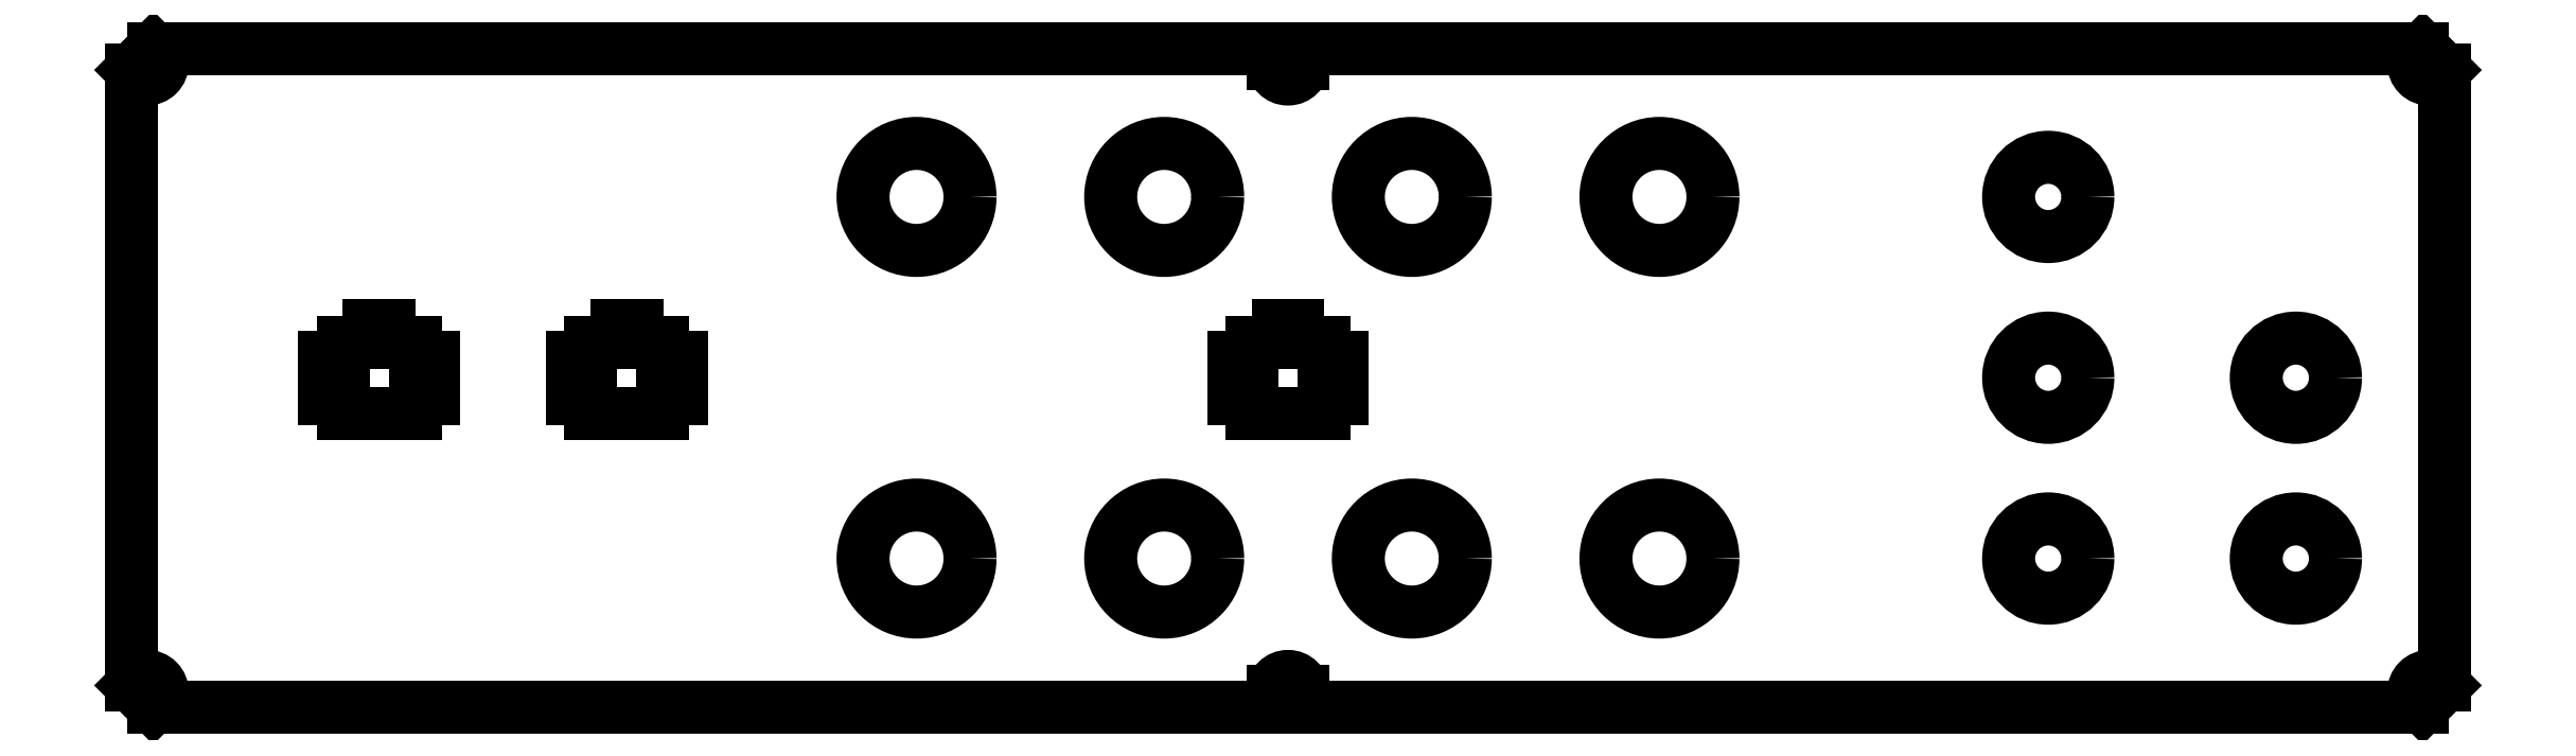
<metadata>
{"format":"dxf","ext":"dxf","renderer":"ezdxf+matplotlib","layout":"modelspace","background":"white","min_lineweight":24,"dpi":150}
</metadata>
<code>
0
SECTION
2
ENTITIES
0
LINE
8
View002
10
152
20
177.5
30
0
11
39.03
21
177.5
31
0
0
LINE
8
View002
10
152
20
177.5
30
0
11
152
21
175.9
31
0
0
LINE
8
View002
10
39.03
20
177.5
30
0
11
39.49
21
177
31
0
0
ARC
8
View002
10
153.6
20
175.9
30
0
40
1.55
50
180
51
0
0
ARC
8
View002
10
38.39
20
175.9
30
0
40
1.55
50
-135
51
45
0
LINE
8
View002
10
155.1
20
177.5
30
0
11
155.1
21
175.9
31
0
0
LINE
8
View002
10
36.84
20
175.3
30
0
11
37.29
21
174.8
31
0
0
LINE
8
View002
10
155.1
20
177.5
30
0
11
268.1
21
177.5
31
0
0
LINE
8
View002
10
36.84
20
175.3
30
0
11
36.84
21
113.2
31
0
0
LINE
8
View002
10
268.1
20
177.5
30
0
11
267.7
21
177
31
0
0
LINE
8
View002
10
36.84
20
113.2
30
0
11
37.29
21
113.6
31
0
0
ARC
8
View002
10
268.8
20
175.9
30
0
40
1.55
50
135
51
-45
0
ARC
8
View002
10
38.39
20
112.5
30
0
40
1.55
50
-45
51
135
0
LINE
8
View002
10
270.3
20
175.3
30
0
11
269.9
21
174.8
31
0
0
LINE
8
View002
10
39.03
20
111
30
0
11
39.49
21
111.4
31
0
0
LINE
8
View002
10
270.3
20
175.3
30
0
11
270.3
21
113.2
31
0
0
LINE
8
View002
10
39.03
20
111
30
0
11
152
21
111
31
0
0
LINE
8
View002
10
270.3
20
113.2
30
0
11
269.9
21
113.6
31
0
0
LINE
8
View002
10
152
20
111
30
0
11
152
21
112.5
31
0
0
ARC
8
View002
10
268.8
20
112.5
30
0
40
1.55
50
45
51
-135
0
ARC
8
View002
10
153.6
20
112.5
30
0
40
1.55
50
0
51
180
0
LINE
8
View002
10
268.1
20
111
30
0
11
267.7
21
111.4
31
0
0
LINE
8
View002
10
155.1
20
111
30
0
11
155.1
21
112.5
31
0
0
LINE
8
View002
10
155.1
20
111
30
0
11
268.1
21
111
31
0
0
CIRCLE
8
View002
10
116.1
20
126
40
5.4
0
CIRCLE
8
View002
10
141.1
20
126
40
5.4
0
CIRCLE
8
View002
10
166.1
20
126
40
5.4
0
CIRCLE
8
View002
10
191.1
20
126
40
5.4
0
CIRCLE
8
View002
10
230.3
20
126
40
4
0
CIRCLE
8
View002
10
255.3
20
126
40
4
0
CIRCLE
8
View002
10
230.3
20
144.2
40
4
0
CIRCLE
8
View002
10
255.3
20
144.2
40
4
0
LINE
8
View002
10
60.84
20
149.5
30
0
11
60.84
21
147.8
31
0
0
LINE
8
View002
10
60.84
20
149.5
30
0
11
62.84
21
149.5
31
0
0
LINE
8
View002
10
60.84
20
147.8
30
0
11
58.19
21
147.8
31
0
0
LINE
8
View002
10
62.84
20
149.5
30
0
11
62.84
21
147.8
31
0
0
LINE
8
View002
10
58.19
20
147.8
30
0
11
58.19
21
146.3
31
0
0
LINE
8
View002
10
62.84
20
147.8
30
0
11
65.49
21
147.8
31
0
0
LINE
8
View002
10
58.19
20
146.3
30
0
11
56.34
21
146.3
31
0
0
LINE
8
View002
10
65.49
20
147.8
30
0
11
65.49
21
146.3
31
0
0
LINE
8
View002
10
56.34
20
146.3
30
0
11
56.34
21
142.1
31
0
0
LINE
8
View002
10
65.49
20
146.3
30
0
11
67.34
21
146.3
31
0
0
LINE
8
View002
10
56.34
20
142.1
30
0
11
58.19
21
142.1
31
0
0
LINE
8
View002
10
67.34
20
146.3
30
0
11
67.34
21
142.1
31
0
0
LINE
8
View002
10
58.19
20
142.1
30
0
11
58.19
21
140.6
31
0
0
LINE
8
View002
10
67.34
20
142.1
30
0
11
65.49
21
142.1
31
0
0
LINE
8
View002
10
58.19
20
140.6
30
0
11
65.49
21
140.6
31
0
0
LINE
8
View002
10
65.49
20
142.1
30
0
11
65.49
21
140.6
31
0
0
LINE
8
View002
10
85.84
20
149.5
30
0
11
85.84
21
147.8
31
0
0
LINE
8
View002
10
85.84
20
149.5
30
0
11
87.84
21
149.5
31
0
0
LINE
8
View002
10
85.84
20
147.8
30
0
11
83.19
21
147.8
31
0
0
LINE
8
View002
10
87.84
20
149.5
30
0
11
87.84
21
147.8
31
0
0
LINE
8
View002
10
83.19
20
147.8
30
0
11
83.19
21
146.3
31
0
0
LINE
8
View002
10
87.84
20
147.8
30
0
11
90.49
21
147.8
31
0
0
LINE
8
View002
10
83.19
20
146.3
30
0
11
81.34
21
146.3
31
0
0
LINE
8
View002
10
90.49
20
147.8
30
0
11
90.49
21
146.3
31
0
0
LINE
8
View002
10
81.34
20
146.3
30
0
11
81.34
21
142.1
31
0
0
LINE
8
View002
10
90.49
20
146.3
30
0
11
92.34
21
146.3
31
0
0
LINE
8
View002
10
81.34
20
142.1
30
0
11
83.19
21
142.1
31
0
0
LINE
8
View002
10
92.34
20
146.3
30
0
11
92.34
21
142.1
31
0
0
LINE
8
View002
10
83.19
20
142.1
30
0
11
83.19
21
140.6
31
0
0
LINE
8
View002
10
92.34
20
142.1
30
0
11
90.49
21
142.1
31
0
0
LINE
8
View002
10
83.19
20
140.6
30
0
11
90.49
21
140.6
31
0
0
LINE
8
View002
10
90.49
20
142.1
30
0
11
90.49
21
140.6
31
0
0
LINE
8
View002
10
152.6
20
149.5
30
0
11
152.6
21
147.8
31
0
0
LINE
8
View002
10
152.6
20
149.5
30
0
11
154.6
21
149.5
31
0
0
LINE
8
View002
10
152.6
20
147.8
30
0
11
149.9
21
147.8
31
0
0
LINE
8
View002
10
154.6
20
149.5
30
0
11
154.6
21
147.8
31
0
0
LINE
8
View002
10
149.9
20
147.8
30
0
11
149.9
21
146.3
31
0
0
LINE
8
View002
10
154.6
20
147.8
30
0
11
157.2
21
147.8
31
0
0
LINE
8
View002
10
149.9
20
146.3
30
0
11
148.1
21
146.3
31
0
0
LINE
8
View002
10
157.2
20
147.8
30
0
11
157.2
21
146.3
31
0
0
LINE
8
View002
10
148.1
20
146.3
30
0
11
148.1
21
142.1
31
0
0
LINE
8
View002
10
157.2
20
146.3
30
0
11
159.1
21
146.3
31
0
0
LINE
8
View002
10
148.1
20
142.1
30
0
11
149.9
21
142.1
31
0
0
LINE
8
View002
10
159.1
20
146.3
30
0
11
159.1
21
142.1
31
0
0
LINE
8
View002
10
149.9
20
142.1
30
0
11
149.9
21
140.6
31
0
0
LINE
8
View002
10
159.1
20
142.1
30
0
11
157.2
21
142.1
31
0
0
LINE
8
View002
10
149.9
20
140.6
30
0
11
157.2
21
140.6
31
0
0
LINE
8
View002
10
157.2
20
142.1
30
0
11
157.2
21
140.6
31
0
0
CIRCLE
8
View002
10
116.1
20
162.5
40
5.4
0
CIRCLE
8
View002
10
141.1
20
162.5
40
5.4
0
CIRCLE
8
View002
10
166.1
20
162.5
40
5.4
0
CIRCLE
8
View002
10
191.1
20
162.5
40
5.4
0
CIRCLE
8
View002
10
230.3
20
162.5
40
4
0
ENDSEC
0
EOF

</code>
